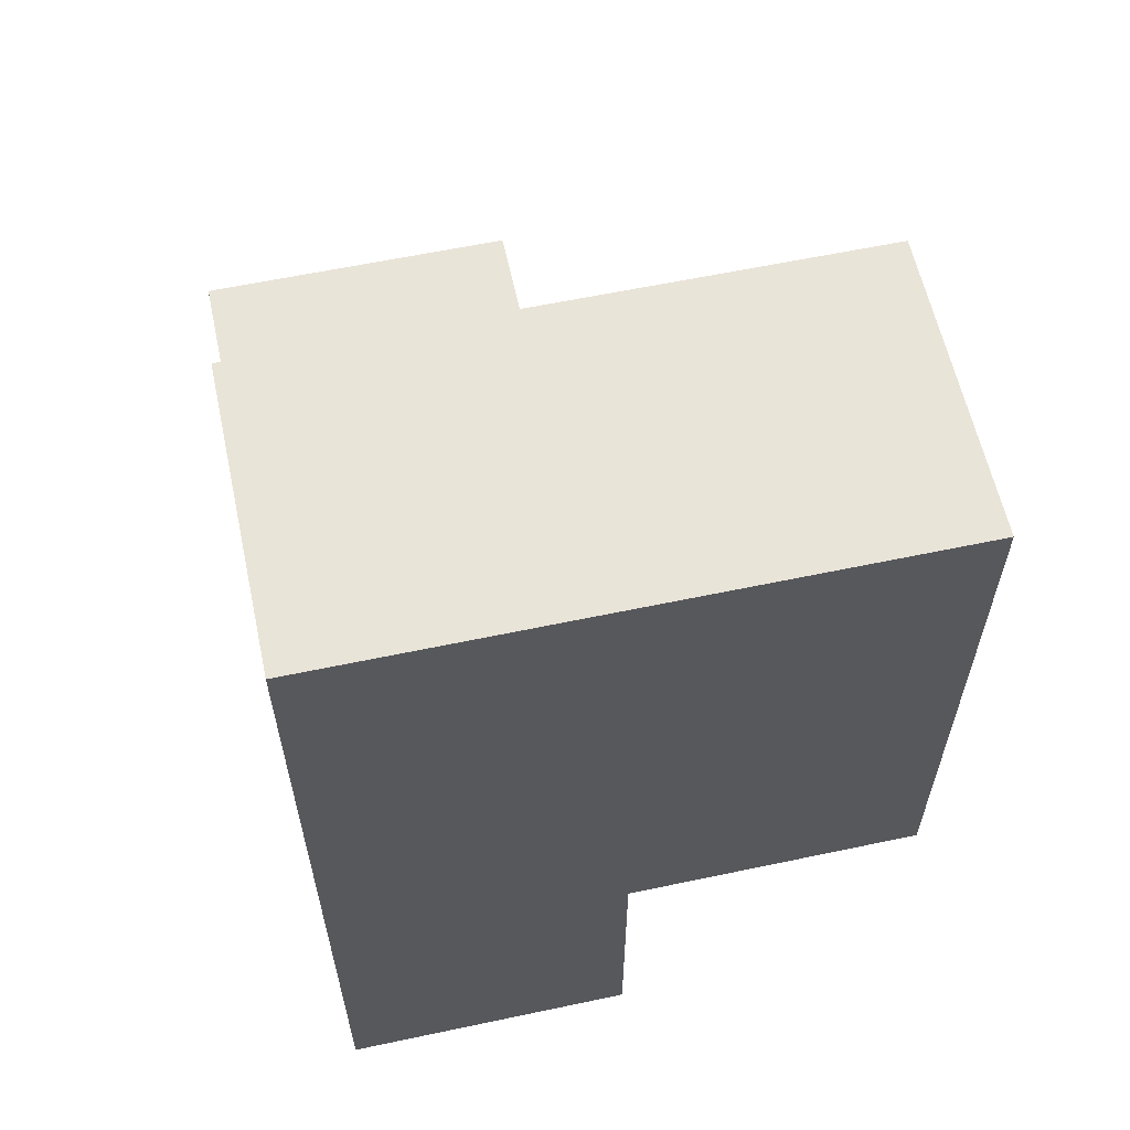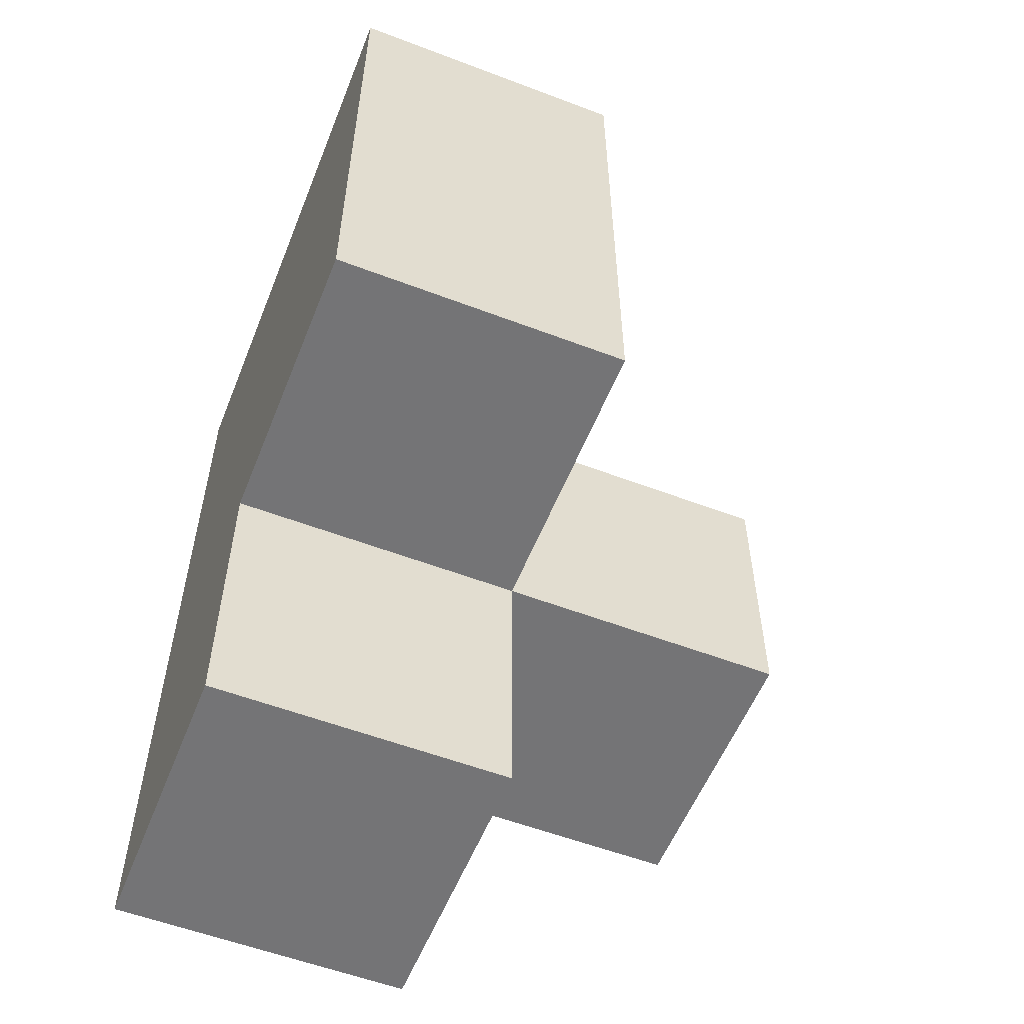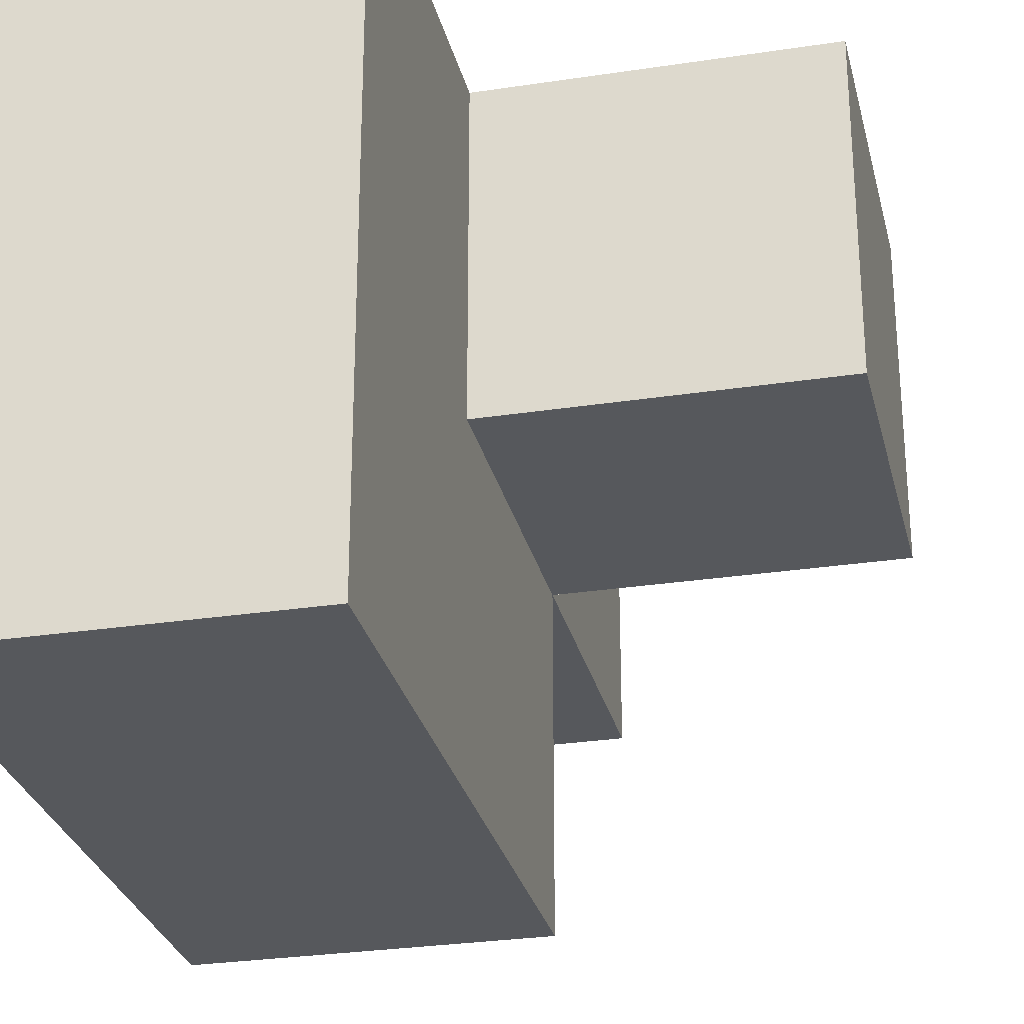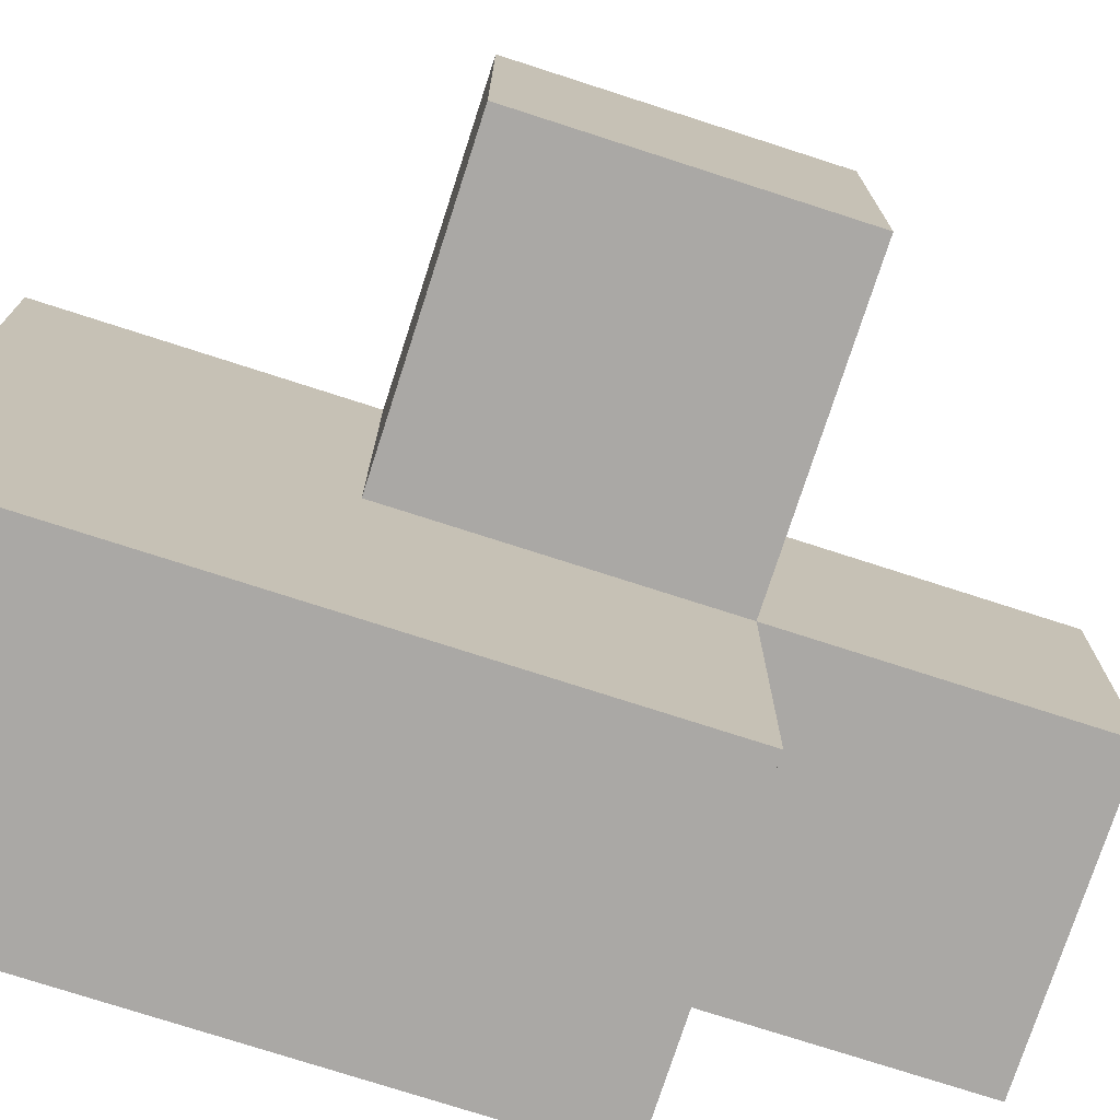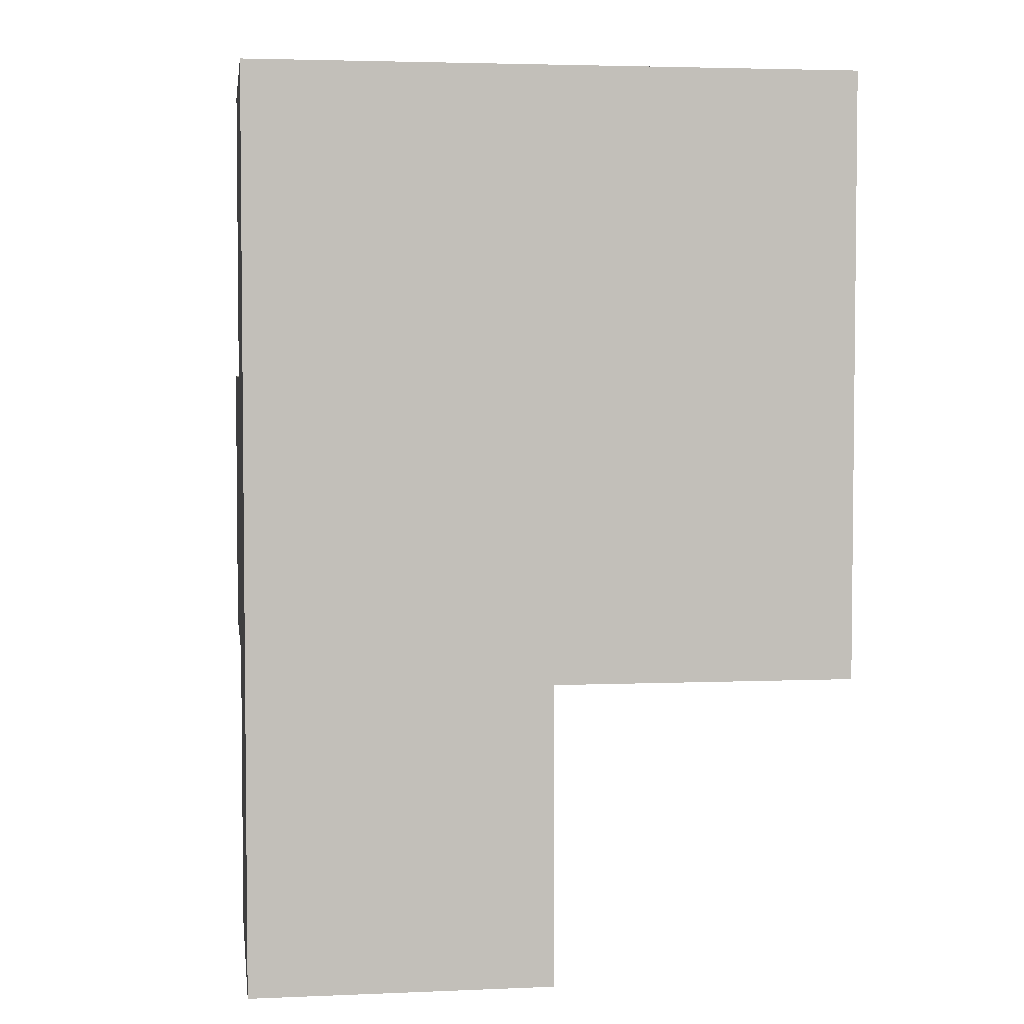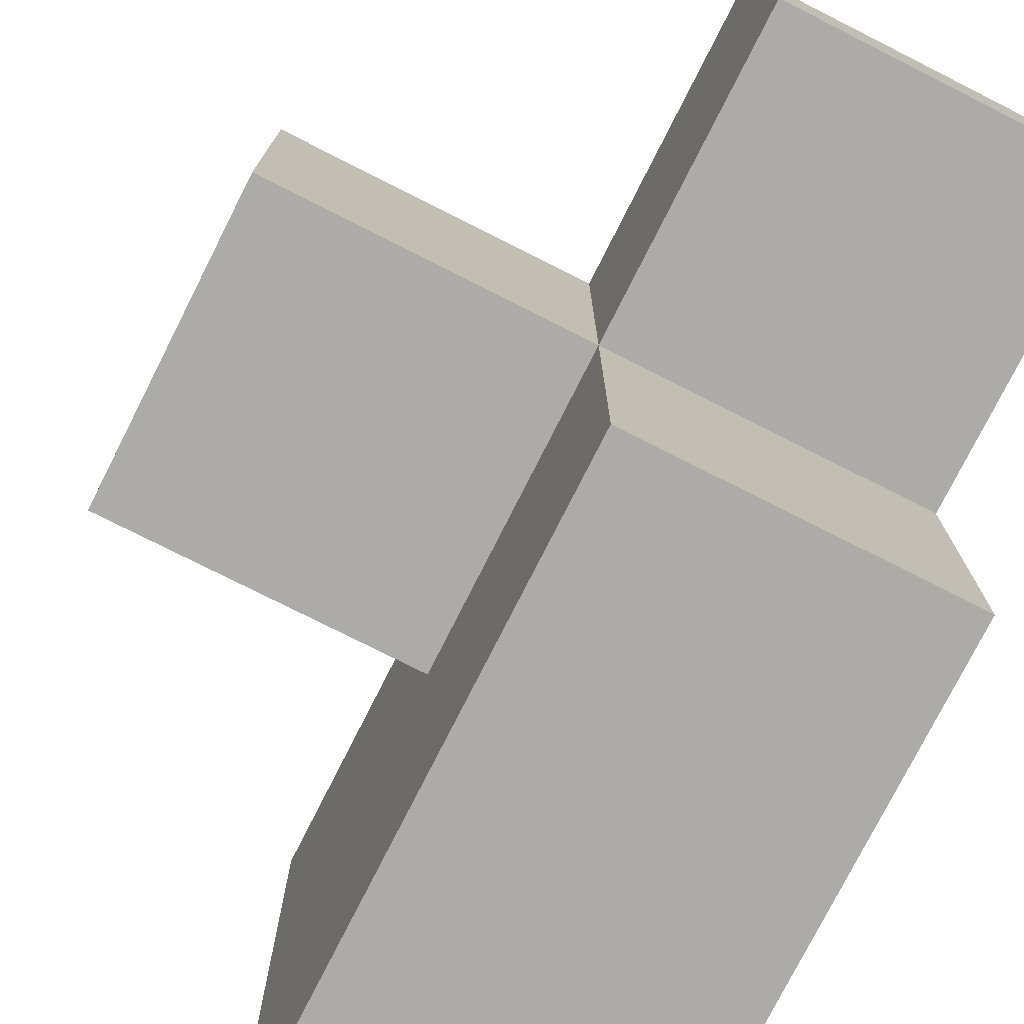
<metadata>
{"format":"obj","ext":"obj","renderer":"f3d","projection":"perspective","resolution":1024,"background":"white","views":[{"elev":60.4,"azim":-102.2,"up":"+Z"},{"elev":-56.3,"azim":-21.7,"up":"+Z"},{"elev":-28.3,"azim":13.0,"up":"+Y"},{"elev":-75.2,"azim":72.1,"up":"+Y"},{"elev":3.8,"azim":-97.9,"up":"+Z"},{"elev":-76.5,"azim":153.2,"up":"+Y"}]}
</metadata>
<code>
v 1.997 0.01154 1.996
v 1.997 1.992 1.996
v 1.997 1.002 0.01615
v 1.997 1.002 2.986
v 2.987 1.992 1.006
v 1.007 1.992 1.996
v 2.987 1.002 1.996
v 1.007 0.01154 1.006
v 1.007 1.002 0.01615
v 1.007 1.002 2.986
v 1.997 0.01154 1.006
v 1.997 1.002 1.996
v 1.997 1.992 1.006
v 2.987 1.002 1.006
v 1.007 1.992 1.006
v 1.007 1.002 1.996
v 1.007 0.01154 2.986
v 1.997 0.01154 2.986
v 1.997 1.992 0.01615
v 1.997 1.992 2.986
v 1.997 1.002 1.006
v 1.007 1.992 0.01615
v 2.987 1.992 1.996
v 1.007 1.992 2.986
v 1.007 0.01154 1.996
v 1.007 1.002 1.006
f 13 15 2
f 6 2 15
f 15 26 6
f 16 6 26
f 3 9 19
f 22 19 9
f 9 3 26
f 21 26 3
f 19 22 13
f 15 13 22
f 22 9 15
f 26 15 9
f 3 19 21
f 13 21 19
f 11 8 21
f 26 21 8
f 8 11 25
f 1 25 11
f 26 8 16
f 25 16 8
f 11 21 1
f 12 1 21
f 14 21 5
f 13 5 21
f 12 7 2
f 23 2 7
f 21 14 12
f 7 12 14
f 5 13 23
f 2 23 13
f 14 5 7
f 23 7 5
f 17 18 10
f 4 10 18
f 25 1 17
f 18 17 1
f 16 25 10
f 17 10 25
f 1 12 18
f 4 18 12
f 10 4 24
f 20 24 4
f 2 6 20
f 24 20 6
f 6 16 24
f 10 24 16
f 12 2 4
f 20 4 2

</code>
